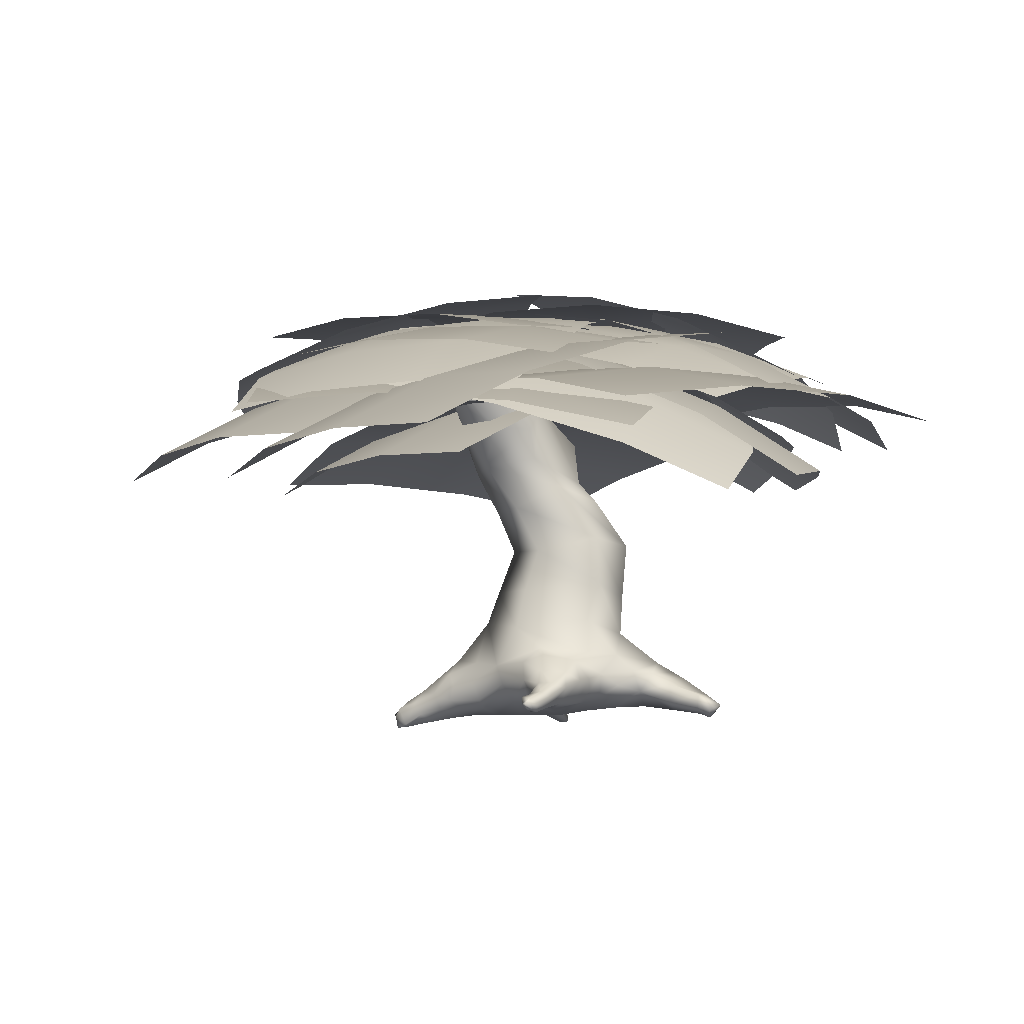
<metadata>
{"format":"obj","ext":"obj","renderer":"f3d","projection":"perspective","resolution":1024,"background":"white","views":[{"elev":-2.2,"azim":-99.0,"up":"+Y"}]}
</metadata>
<code>
g default
v 0.4391 0.9159 2.156
v 0.08649 0.3164 2.63
v 0.4027 -1.028 3.638
v -0.07381 -2.564 3.406
v -0.2073 -3.708 3.316
v -0.8087 -4.583 4.332
v 1.051 -4.67 3.741
v 1.2 -3.566 3.386
v 1.379 -2.257 3.314
v 1.191 -0.8296 3.483
v 1.269 0.05087 2.905
v 1.584 1.336 1.881
v 2.584 1.187 0.3428
v 2.287 -0.09187 1.11
v 2.121 -1.125 1.245
v 2.413 -2.281 1.428
v 2.631 -3.627 1.502
v 3.166 -4.678 1.628
v 1.169 -4.545 -1.462
v 1.127 -3.403 -0.5666
v 1.147 -2.472 -0.2229
v 1.122 -1.197 0.257
v 1.412 0.005298 -0.2083
v 1.951 1.149 -0.735
v -0.08393 1.398 -0.8297
v -0.3225 0.1333 0.07853
v -0.502 -1.18 0.7307
v -0.6405 -2.362 0.3128
v -0.7849 -3.504 0.02077
v -0.7047 -4.638 -0.5772
v -1.552 -4.21 1.885
v -1.352 -3.249 2.015
v -1.039 -2.139 2.496
v -0.849 -0.7867 2.455
v -0.3548 0.7936 1.399
v -0.6544 1.613 0.606
v -1.378 -5.059 5.049
v -2.246 -5.515 5.552
v -2.735 -5.777 5.813
v -2.171 -6.1 5.716
v -1.713 -5.902 5.594
v -0.7016 -5.584 5.114
v -0.03261 -5.222 4.631
v -0.8775 -4.861 4.803
v 2.627 2.209 0.7267
v 1.685 2.005 1.569
v 1.307 2.205 -1.228
v -0.08292 2.335 -1.416
v -0.8443 2.522 -0.6281
v -0.5837 2.5 0.4596
v 0.9786 2.095 2.119
v 1.703 2.996 0.04024
v 1.059 2.803 0.81
v 0.4157 2.883 1.244
v -0.1863 2.935 0.7663
v 1.35 3.051 -0.9074
v 0.4095 3.497 -1.751
v -0.2884 3.387 -1.891
v -1.031 3.402 -1.527
v -1.169 3.618 -0.5794
v 0.7529 3.924 -0.7813
v 0.4603 3.916 -0.1997
v -0.1011 3.956 0.006757
v -0.8061 3.732 -0.04278
v 0.6952 3.746 -1.402
v -0.004158 4.278 -2.006
v -0.554 4.143 -2.192
v -1.337 4.258 -1.942
v -1.403 4.366 -1.095
v 0.1627 4.537 -1.345
v -0.003775 4.558 -0.7765
v -0.406 4.682 -0.5036
v -1.084 4.425 -0.5291
v 0.05932 4.492 -1.765
v -0.79 5.098 -1.996
v -0.903 5.096 -2.02
v -1.074 5.092 -1.932
v -1.094 5.12 -1.771
v -0.7156 5.135 -1.795
v -0.7934 5.172 -1.722
v -0.8745 5.168 -1.644
v -1.039 5.144 -1.644
v -0.7057 5.109 -1.881
v -2.868 -5.922 5.44
v -2.612 -6.151 5.494
v -1.385 -4.884 4.04
v -1.737 -5.197 4.512
v -2.542 -5.489 5.182
v -2.565 -5.829 5.149
v -1.845 -5.726 4.509
v -0.8539 -5.889 3.908
v -1.366 -5.982 4.697
v -2.173 -6.063 5.35
v -2.106 -4.447 1.534
v -2.675 -4.78 1.156
v -3.065 -5.077 0.6999
v -3.489 -5.315 0.2868
v -3.796 -5.481 -0.09279
v -3.641 -5.459 -0.2796
v -3.161 -5.393 0.03999
v -2.647 -5.1 0.3652
v -2.325 -4.73 0.4803
v -1.917 -4.288 0.6294
v -1.742 -4.517 0.05339
v -2.041 -5.04 0.03109
v -2.372 -5.398 0.1682
v -2.822 -5.593 0.1168
v -3.369 -5.801 -0.1419
v -1.666 -4.085 0.6144
v -1.311 -4.316 2.974
v -1.706 -4.865 2.418
v -1.448 -5.417 3.657
v -2.496 -5.051 1.643
v -2.908 -5.25 1.134
v -3.428 -5.51 0.5873
v -3.801 -5.695 0.1372
v -3.633 -5.895 0.1353
v -3.142 -5.79 0.5595
v -2.662 -5.679 1.068
v -2.138 -5.72 1.576
v -2.073 -5.893 0.8997
v -2.527 -5.793 0.5796
v -3.086 -5.869 0.2496
v -3.523 -5.887 -0.0269
v -2.169 -5.012 1.959
v -3.884 -5.638 -0.2394
v -3.821 -5.769 -0.07314
v -3.671 -5.808 -0.1543
v -3.778 -5.655 -0.3153
v 1.255 -5.046 -2.042
v 1.424 -5.487 -2.531
v 1.642 -5.844 -3.033
v 2.066 -6.227 -3.342
v 2.056 -6.495 -3.28
v 1.73 -6.622 -3.292
v 1.565 -6.264 -3.369
v 1.459 -6.043 -3.279
v 1.17 -5.866 -2.836
v 0.8347 -5.547 -2.29
v 0.6173 -4.943 -1.824
v 0.2912 -5.288 -1.749
v 0.3376 -5.727 -1.855
v 0.713 -6.009 -2.095
v 1.078 -6.181 -2.651
v 1.371 -6.493 -3.075
v 1.817 -5.1 -1.636
v 1.867 -5.475 -2.218
v 1.944 -5.851 -2.726
v 2.064 -6.206 -3.037
v 2 -6.46 -3.004
v 1.76 -6.592 -3.068
v 1.605 -6.472 -2.575
v 1.928 -6.374 -2.639
v 2.049 -6.177 -2.666
v 2.002 -5.974 -2.341
v 1.99 -5.728 -1.852
v 2.056 -5.465 -1.417
v 1.835 -6.315 -2.271
v 1.811 -6.072 -1.723
v 1.897 -5.833 -1.247
v 1.598 -6.118 -1.014
v 1.522 -6.26 -1.601
v 1.516 -6.406 -2.254
v 1.522 -6.576 -2.993
v 1.337 -6.479 -2.606
v 1.178 -6.407 -2.263
v 1.03 -6.288 -1.649
v 1.061 -6.219 -1.041
v 0.4511 -6.041 -1.369
v 0.209 -4.577 -1.051
v 2.463 -4.704 0.1762
v 3.208 -5.027 0.7598
v 2.138 -4.595 -0.6977
v 3.635 -5.21 1.567
v 4.229 -5.599 1.779
v 4.745 -5.944 2.108
v 5.302 -6.318 2.307
v 5.364 -6.534 2.384
v 5.239 -6.666 2.55
v 5.117 -6.345 2.524
v 4.566 -5.98 2.311
v 4.084 -5.589 2.095
v 3.434 -5.252 1.943
v 3.313 -5.566 2.371
v 3.889 -5.896 2.298
v 4.473 -6.207 2.426
v 4.894 -6.478 2.624
v 4.967 -6.648 2.633
v 4.409 -6.434 2.313
v 3.832 -6.174 2.116
v 3.235 -5.893 2.366
v 2.982 -6.031 1.485
v 3.736 -6.247 1.681
v 4.393 -6.457 1.918
v 5.08 -6.671 2.41
v 5.211 -6.548 2.193
v 4.55 -6.306 1.665
v 3.979 -6.116 1.307
v 3.497 -5.987 0.997
v 3.795 -5.636 1.168
v 4.188 -5.806 1.522
v 4.788 -6.112 1.857
v 5.333 -6.424 2.21
v 2.25 -4.711 2.685
v 1.661 -4.933 3.288
v 2.922 -4.794 2.144
v 3.026 -5.64 0.6101
v 2.538 -5.274 0.05115
v 2.264 -5.29 -0.6919
v 0.3252 -5.861 3.648
v 0.8435 -5.352 3.978
v 2.702 -5.273 2.531
v 2.216 -5.237 2.585
v 1.68 -5.389 3.028
v 0.8802 -5.811 3.051
v -0.8793 -5.181 -0.4274
v -0.07175 -5.699 -1.021
v -0.1175 -5.165 -1.247
v -1.474 -4.811 3.439
v -1.541 -5.223 2.955
v -1.87 -5.384 2.034
v -1.557 -5.371 2.427
v 2.682 -6.003 0.8519
v 2.206 -5.787 0.1748
v 2.017 -5.773 -0.5543
v 1.622 -5.776 2.63
v 2.261 -5.756 2.501
v 2.729 -5.806 2.422
v -1.604 -5.732 1.884
v -1.257 -5.683 2.374
v -1.237 -5.637 2.981
v 0.2227 -5.983 -0.8172
v -0.7786 -5.716 -0.05871
v -1.721 -5.579 0.1642
v 1.572 -6.111 -0.3278
v 1.751 -6.057 0.4065
v 2.064 -6.078 1.168
v 2.384 -6.007 1.68
v 1.945 -6.022 1.852
v 1.373 -6.058 2.083
v 0.5358 -6.073 2.42
v 0.07336 -5.97 3.087
v -0.6887 -5.926 3.085
v -0.5151 -5.999 2.351
v 0.8552 -6.194 -0.3302
v -1.342 -6.005 1.029
v 0.3861 -6.183 0.4007
v -0.4199 -6.156 1.393
v 0.9536 -6.199 1.352
v 4.564 1.055 -11.46
v 6.405 2.429 -9.045
v 8.1 3.496 -5.867
v 9.291 4.03 -2.593
v 1.228 1.691 -10.57
v 2.872 3.291 -7.691
v 4.567 4.358 -4.514
v 6.313 4.892 -1.035
v -2.254 2.02 -8.913
v -0.6098 3.62 -6.037
v 1.085 4.687 -2.859
v 2.831 5.22 0.6201
v -5.146 1.972 -6.841
v -4.041 3.416 -4.081
v -2.346 4.482 -0.9029
v -0.4185 4.947 2.022
v 5.95 3.876 -5.575
v 5.437 4.177 -2.077
v 4.533 3.923 1.681
v 3.428 3.17 4.906
v 2.611 4.06 -6.779
v 1.592 4.379 -2.978
v 0.6873 4.125 0.7803
v -0.1023 3.3 4.495
v -1.12 3.691 -7.723
v -2.139 4.009 -3.921
v -3.043 3.755 -0.1633
v -3.833 2.93 3.552
v -4.454 2.845 -8.206
v -5.755 3.067 -4.908
v -6.659 2.814 -1.15
v -6.976 2.139 2.274
v -3.098 2.693 -8.595
v -0.868 3.883 -7.709
v 1.61 4.826 -6.236
v 3.812 5.322 -4.489
v -5.042 3.118 -6.535
v -2.758 4.489 -5.239
v -0.2803 5.432 -3.767
v 2.391 5.946 -2.118
v -6.739 3.296 -3.888
v -4.455 4.667 -2.593
v -1.977 5.61 -1.121
v 0.695 6.124 0.5286
v -7.829 3.189 -1.215
v -5.957 4.416 0.2303
v -3.479 5.359 1.703
v -0.9185 5.818 2.891
v 4.803 2.816 -7.691
v 5.33 3.9 -5.257
v 5.459 4.743 -2.321
v 5.164 5.165 0.4972
v 2.087 3.421 -8.247
v 2.313 4.695 -5.542
v 2.442 5.538 -2.606
v 2.475 5.948 0.5613
v -1.026 3.784 -8.301
v -0.8004 5.058 -5.596
v -0.6711 5.901 -2.66
v -0.6383 6.311 0.5072
v -3.879 3.829 -7.841
v -4.01 4.99 -5.419
v -3.881 5.832 -2.483
v -3.519 6.178 0.3465
v 6.884 4.676 -1.72
v 5.36 4.997 0.6971
v 3.342 4.933 3.118
v 1.257 4.496 5.03
v 4.96 5.256 -3.729
v 2.972 5.66 -1.261
v 0.954 5.595 1.159
v -1.094 5.063 3.532
v 2.543 5.451 -5.736
v 0.5543 5.854 -3.267
v -1.464 5.79 -0.8469
v -3.511 5.257 1.526
v 0.142 5.218 -7.315
v -1.893 5.581 -5.321
v -3.911 5.516 -2.901
v -5.486 5.038 -0.5645
v 4.302 5.029 -1.01
v 2.677 5.306 1.351
v 0.6472 5.144 3.753
v -1.358 4.579 5.69
v 2.321 5.254 -3.093
v 0.2185 5.56 -0.6943
v -1.811 5.399 1.708
v -3.768 4.77 4.115
v -0.06439 5.041 -5.134
v -2.167 5.347 -2.735
v -4.196 5.186 -0.3328
v -6.153 4.557 2.074
v -2.35 4.435 -6.702
v -4.479 4.667 -4.772
v -6.509 4.506 -2.37
v -8.009 3.985 -0.001896
v 4.564 1.055 -11.46
v 6.405 2.429 -9.045
v 8.1 3.496 -5.867
v 9.291 4.03 -2.593
v 1.228 1.691 -10.57
v 2.872 3.291 -7.691
v 4.567 4.358 -4.514
v 6.313 4.892 -1.035
v -2.254 2.02 -8.913
v -0.6098 3.62 -6.037
v 1.085 4.687 -2.859
v 2.831 5.22 0.6201
v -5.146 1.972 -6.841
v -4.041 3.416 -4.081
v -2.346 4.482 -0.9029
v -0.4185 4.947 2.022
v 6.904 0.7222 -6.61
v 8.744 2.097 -4.2
v 10.44 3.163 -1.022
v 11.63 3.697 2.252
v 3.567 1.358 -5.723
v 5.211 2.958 -2.846
v 6.907 4.025 0.3316
v 8.652 4.559 3.811
v 0.08534 1.687 -4.068
v 1.73 3.287 -1.191
v 3.425 4.354 1.986
v 5.171 4.888 5.465
v -2.806 1.639 -1.995
v -1.701 3.083 0.7645
v -0.006294 4.15 3.942
v 1.921 4.614 6.867
v -2.053 0.8622 -8.65
v -0.2122 2.237 -6.24
v 1.483 3.303 -3.062
v 2.675 3.837 0.2118
v -5.389 1.499 -7.763
v -3.745 3.098 -4.886
v -2.05 4.165 -1.709
v -0.3038 4.699 1.77
v -8.871 1.827 -6.108
v -7.227 3.427 -3.232
v -5.532 4.494 -0.05379
v -3.786 5.028 3.425
v -11.76 1.779 -4.035
v -10.66 3.223 -1.276
v -8.963 4.29 1.902
v -7.035 4.754 4.827
v 7.092 1.113 -6.349
v 9.124 1.28 -3.436
v 10.8 1.023 0.04694
v 11.76 0.3961 3.365
v 4.111 2.278 -5.214
v 5.999 2.578 -1.758
v 7.674 2.321 1.725
v 9.136 1.507 5.236
v 0.7729 3.019 -3.509
v 2.661 3.319 -0.05242
v 4.335 3.062 3.431
v 5.797 2.248 6.941
v -2.218 3.18 -1.593
v -0.8905 3.503 1.68
v 0.7843 3.246 5.163
v 2.453 2.463 8.122
v -4.821 3.452 -4.736
v -1.963 4.925 -4.023
v 1.508 5.975 -3.025
v 4.856 6.38 -1.954
v -5.86 2.797 -1.451
v -2.73 4.339 -0.2209
v 0.7401 5.388 0.7769
v 4.55 5.946 1.542
v -6.288 1.718 2.118
v -3.158 3.26 3.349
v 0.3126 4.309 4.346
v 4.123 4.867 5.112
v -6.013 0.4432 5.218
v -3.245 1.688 6.686
v 0.2251 2.738 7.683
v 3.664 3.371 8.001
v 4.564 4.257 -6.056
v 6.405 4.718 -3.075
v 8.1 4.655 0.4149
v 9.291 4.081 3.677
v 1.228 4.544 -4.882
v 2.872 5.058 -1.348
v 4.567 4.995 2.142
v 6.313 4.355 5.588
v -2.254 4.307 -3.198
v -0.6098 4.821 0.3355
v 1.085 4.758 3.825
v 2.831 4.118 7.271
v -5.146 3.597 -1.361
v -4.041 4.007 1.975
v -2.346 3.944 5.465
v -0.4185 3.421 8.371
v 8.51 4.663 -0.03492
v 8.137 3.858 3.332
v 7.248 2.523 6.648
v 6.032 0.9392 9.214
v 5.25 5.594 -0.7003
v 4.388 4.764 2.997
v 3.499 3.429 6.313
v 2.584 1.588 9.249
v 1.475 5.995 -1.416
v 0.6125 5.165 2.281
v -0.2761 3.83 5.598
v -1.191 1.989 8.534
v -2.018 5.781 -2.03
v -3.189 5.06 1.185
v -4.078 3.725 4.502
v -4.496 2.057 7.219
v 5.95 4.903 0.9025
v 5.437 4.047 4.228
v 4.533 2.61 7.46
v 3.428 0.8932 9.917
v 2.611 5.456 -0.0724
v 1.592 4.519 3.536
v 0.6873 3.081 6.769
v -0.1023 1.143 9.625
v -1.12 5.427 -1.14
v -2.139 4.49 2.469
v -3.043 3.052 5.701
v -3.833 1.114 8.557
v -4.454 4.822 -2.075
v -5.755 3.961 1.025
v -6.659 2.523 4.257
v -6.976 0.8124 6.94
v -3.098 4.81 -2.514
v -0.868 5.596 -1.013
v 1.61 5.971 0.8684
v 3.812 5.855 2.734
v -5.042 4.53 -0.4088
v -2.758 5.347 1.567
v -0.2803 5.721 3.448
v 2.391 5.653 5.237
v -6.739 3.838 2.078
v -4.455 4.655 4.053
v -1.977 5.029 5.935
v 0.695 4.961 7.723
v -7.829 2.881 4.42
v -5.957 3.52 6.446
v -3.479 3.895 8.328
v -0.9185 3.925 9.668
v 4.803 4.63 -1.627
v 5.33 4.822 1.203
v 5.459 4.635 4.343
v 5.164 4.108 7.128
v 2.087 5.354 -1.771
v 2.313 5.63 1.416
v 2.442 5.443 4.555
v 2.475 4.792 7.648
v -1.026 5.698 -1.605
v -0.8004 5.974 1.581
v -0.6711 5.787 4.721
v -0.6383 5.136 7.814
v -3.879 5.59 -1.165
v -4.01 5.855 1.701
v -3.881 5.667 4.84
v -3.519 5.068 7.591
v 6.884 4.382 4.844
v 5.36 3.893 7.209
v 3.342 3.055 9.349
v 1.257 2.046 10.81
v 4.96 5.551 3.378
v 2.972 5.12 5.838
v 0.954 4.282 7.978
v -1.094 3.039 9.799
v 2.543 6.372 1.688
v 0.5543 5.94 4.148
v -1.464 5.103 6.288
v -3.511 3.86 8.108
v 0.142 6.671 0.1295
v -1.893 6.355 2.138
v -3.911 5.518 4.278
v -5.486 4.336 6.098
v 4.302 4.471 5.691
v 2.677 3.96 7.979
v 0.6472 3.041 10.05
v -1.358 1.909 11.46
v 2.321 5.344 3.95
v 0.2185 4.847 6.289
v -1.811 3.928 8.356
v -3.768 2.588 10.15
v -0.06439 5.809 1.988
v -2.167 5.312 4.327
v -4.196 4.394 6.393
v -6.153 3.054 8.188
v -2.35 5.769 0.2183
v -4.479 5.356 2.092
v -6.509 4.438 4.159
v -8.009 3.207 5.982
v 4.564 4.257 -6.056
v 6.405 4.718 -3.075
v 8.1 4.655 0.4149
v 9.291 4.081 3.677
v 1.228 4.544 -4.882
v 2.872 5.058 -1.348
v 4.567 4.995 2.142
v 6.313 4.355 5.588
v -2.254 4.307 -3.198
v -0.6098 4.821 0.3355
v 1.085 4.758 3.825
v 2.831 4.118 7.271
v -5.146 3.597 -1.361
v -4.041 4.007 1.975
v -2.346 3.944 5.465
v -0.4185 3.421 8.371
v -2.053 3.181 -3.645
v -0.2122 3.642 -0.6644
v 1.483 3.579 2.825
v 2.675 3.005 6.087
v -5.389 3.468 -2.471
v -3.745 3.981 1.063
v -2.05 3.918 4.553
v -0.3038 3.279 7.999
v -8.871 3.231 -0.7875
v -7.227 3.744 2.746
v -5.532 3.682 6.236
v -3.786 3.042 9.682
v -11.76 2.52 1.049
v -10.66 2.931 4.386
v -8.963 2.868 7.876
v -7.035 2.345 10.78
g tree_2_y
f 34 33 4 3
f 35 34 3 2
f 10 11 2 3
f 9 10 3 4
f 10 9 16 15
f 11 10 15 14
f 22 23 14 15
f 27 26 23 22
f 34 35 26 27
f 28 27 22 21
f 33 34 27 28
f 21 22 15 16
f 12 11 14 13
f 25 26 35 36
f 13 14 23 24
f 24 23 26 25
f 12 13 45 46
f 1 12 46 51
f 1 2 11 12
f 36 35 2 1
f 49 48 25
f 50 49 25 36
f 54 51 46 53
f 57 47 48 58
f 58 48 49 59
f 59 49 50 60
f 63 54 53 62
f 60 50 55 64
f 64 55 54 63
f 66 57 58 67
f 67 58 59 68
f 68 59 60 69
f 71 62 61 70
f 72 63 62 71
f 69 60 64 73
f 73 64 63 72
f 74 65 57 66
f 70 61 65 74
f 77 68 69 78
f 82 73 72 81
f 78 69 73 82
f 81 72 71 80
f 80 71 70 79
f 79 70 74 83
f 83 74 66 75
f 75 66 67 76
f 76 67 68 77
f 52 53 46 45
f 24 25 48 47
f 47 57 65 56
f 61 62 53 52
f 52 56 65 61
f 93 92 42 41
f 93 41 40 85
f 41 42 37 38
f 85 40 39 84
f 89 93 85 84
f 89 90 92 93
f 40 41 38 39
f 39 38 88
f 88 89 84 39
f 88 87 90 89
f 38 37 87 88
f 29 109 31 32
f 32 33 28 29
f 5 4 33 32
f 86 87 37 44
f 86 44 6
f 122 123 107 106
f 119 118 123 122
f 96 95 102 101
f 97 96 101 100
f 118 119 114 115
f 96 97 115 114
f 95 96 114 113
f 103 102 95 94
f 94 31 109 103
f 98 97 100 99
f 129 126 98 99
f 116 115 97 98
f 118 115 116 117
f 117 116 127
f 116 98 126 127
f 124 123 118 117
f 128 127 126 129
f 99 100 107 108
f 108 107 123 124
f 128 129 99 108
f 108 124 128
f 124 117 127 128
f 134 133 149 150
f 132 133 136 137
f 148 149 133 132
f 132 137 138
f 131 132 138 139
f 147 148 132 131
f 150 149 154 153
f 158 153 154 155
f 155 154 149 148
f 148 147 156 155
f 155 156 159 158
f 136 133 134 135
f 135 134 150 151
f 145 137 136
f 145 136 135
f 145 135 164
f 164 135 151
f 152 151 150 153
f 144 145 164 165
f 165 164 151 152
f 138 137 145 144
f 163 152 153 158
f 166 165 152 163
f 144 165 166
f 162 163 158 159
f 139 138 144 143
f 143 144 166 167
f 167 166 163 162
f 169 143 167
f 146 147 131 130
f 130 131 139 140
f 170 140 141
f 170 20 19
f 140 170 19
f 19 130 140
f 196 203 177 178
f 180 179 178 177
f 176 177 203 202
f 181 180 177 176
f 175 176 202 201
f 182 181 176 175
f 181 182 185 186
f 186 187 180 181
f 186 185 190 189
f 188 187 186 189
f 179 180 187 188
f 195 179 188
f 195 196 178 179
f 189 190 193 194
f 194 193 198 197
f 197 196 195 194
f 194 195 188 189
f 202 203 196 197
f 197 198 201 202
f 29 28 21 20
f 5 6 7 8
f 8 9 4 5
f 17 16 9 8
f 20 21 16 17
f 183 182 175 174
f 206 18 17
f 172 18 174 200
f 174 175 201 200
f 146 130 19
f 173 19 20
f 200 201 198 199
f 17 18 172 171
f 20 17 171 173
f 146 19 173
f 157 156 147 146
f 43 7 6 44
f 43 44 37 42
f 205 7 43 211
f 8 7 205 204
f 17 8 204 206
f 183 174 18 206
f 185 182 183 184
f 142 141 140 139
f 139 143 142
f 104 103 109 30
f 30 29 20 170
f 109 29 30
f 30 170 141 218
f 141 142 217 218
f 110 6 5 32
f 219 86 6 110
f 32 31 110
f 113 114 119 120
f 94 95 113 125
f 110 31 94 111
f 111 94 125
f 172 200 199 207
f 171 172 207 208
f 160 159 156 157
f 173 171 208 209
f 157 146 173 209
f 205 211 215 214
f 204 205 214 213
f 206 204 213 212
f 184 183 206 212
f 191 190 185 184
f 125 113 120 221
f 111 125 221 222
f 219 110 111 220
f 220 111 222
f 112 90 87 86
f 112 86 219 220
f 169 142 143
f 30 218 217 216
f 102 103 104 105
f 105 104 30 216
f 101 102 105 106
f 106 107 100 101
f 162 159 160 161
f 225 160 157 209
f 224 225 209 208
f 223 224 208 207
f 193 190 191 192
f 199 198 193 192
f 223 207 199 192
f 191 184 212 228
f 238 192 191 228
f 227 228 212 213
f 226 227 213 214
f 226 214 215
f 215 211 210
f 92 90 112 91
f 43 42 92 91
f 210 211 43 91
f 112 220 231
f 243 242 210 91
f 243 91 112 231
f 230 231 220 222
f 121 122 106 234
f 106 105 234
f 168 167 162 161
f 169 167 168
f 235 161 160 225
f 217 142 169 232
f 245 168 161 235
f 233 234 105 216
f 121 120 119 122
f 221 120 229
f 236 235 225 224
f 232 169 168 245
f 216 217 232 233
f 233 232 245 247
f 121 234 233 246
f 229 230 222 221
f 229 120 121 246
f 244 243 231 230
f 229 246 248
f 237 238 239
f 239 238 228 227
f 237 236 224 223
f 223 192 238 237
f 244 230 229 248
f 240 239 227 226
f 241 240 226 215
f 241 242 243 244
f 215 210 242 241
f 249 237 239 240
f 245 235 236 247
f 247 236 237 249
f 248 246 233 247
f 249 248 247
f 241 244 248 249
f 249 240 241
f 56 52 45 13
f 47 56 13 24
f 54 55 1 51
f 55 50 36 1
f 250 251 255 254
f 251 252 256 255
f 252 253 257 256
f 254 255 259 258
f 255 256 260 259
f 256 257 261 260
f 258 259 263 262
f 259 260 264 263
f 260 261 265 264
f 266 267 271 270
f 267 268 272 271
f 268 269 273 272
f 270 271 275 274
f 271 272 276 275
f 272 273 277 276
f 274 275 279 278
f 275 276 280 279
f 276 277 281 280
f 282 283 287 286
f 283 284 288 287
f 284 285 289 288
f 286 287 291 290
f 287 288 292 291
f 288 289 293 292
f 290 291 295 294
f 291 292 296 295
f 292 293 297 296
f 298 299 303 302
f 299 300 304 303
f 300 301 305 304
f 302 303 307 306
f 303 304 308 307
f 304 305 309 308
f 306 307 311 310
f 307 308 312 311
f 308 309 313 312
f 314 315 319 318
f 315 316 320 319
f 316 317 321 320
f 318 319 323 322
f 319 320 324 323
f 320 321 325 324
f 322 323 327 326
f 323 324 328 327
f 324 325 329 328
f 330 331 335 334
f 331 332 336 335
f 332 333 337 336
f 334 335 339 338
f 335 336 340 339
f 336 337 341 340
f 338 339 343 342
f 339 340 344 343
f 340 341 345 344
f 346 347 351 350
f 347 348 352 351
f 348 349 353 352
f 350 351 355 354
f 351 352 356 355
f 352 353 357 356
f 354 355 359 358
f 355 356 360 359
f 356 357 361 360
f 362 363 367 366
f 363 364 368 367
f 364 365 369 368
f 366 367 371 370
f 367 368 372 371
f 368 369 373 372
f 370 371 375 374
f 371 372 376 375
f 372 373 377 376
f 378 379 383 382
f 379 380 384 383
f 380 381 385 384
f 382 383 387 386
f 383 384 388 387
f 384 385 389 388
f 386 387 391 390
f 387 388 392 391
f 388 389 393 392
f 394 395 399 398
f 395 396 400 399
f 396 397 401 400
f 398 399 403 402
f 399 400 404 403
f 400 401 405 404
f 402 403 407 406
f 403 404 408 407
f 404 405 409 408
f 410 411 415 414
f 411 412 416 415
f 412 413 417 416
f 414 415 419 418
f 415 416 420 419
f 416 417 421 420
f 418 419 423 422
f 419 420 424 423
f 420 421 425 424
f 426 427 431 430
f 427 428 432 431
f 428 429 433 432
f 430 431 435 434
f 431 432 436 435
f 432 433 437 436
f 434 435 439 438
f 435 436 440 439
f 436 437 441 440
f 442 443 447 446
f 443 444 448 447
f 444 445 449 448
f 446 447 451 450
f 447 448 452 451
f 448 449 453 452
f 450 451 455 454
f 451 452 456 455
f 452 453 457 456
f 458 459 463 462
f 459 460 464 463
f 460 461 465 464
f 462 463 467 466
f 463 464 468 467
f 464 465 469 468
f 466 467 471 470
f 467 468 472 471
f 468 469 473 472
f 474 475 479 478
f 475 476 480 479
f 476 477 481 480
f 478 479 483 482
f 479 480 484 483
f 480 481 485 484
f 482 483 487 486
f 483 484 488 487
f 484 485 489 488
f 490 491 495 494
f 491 492 496 495
f 492 493 497 496
f 494 495 499 498
f 495 496 500 499
f 496 497 501 500
f 498 499 503 502
f 499 500 504 503
f 500 501 505 504
f 506 507 511 510
f 507 508 512 511
f 508 509 513 512
f 510 511 515 514
f 511 512 516 515
f 512 513 517 516
f 514 515 519 518
f 515 516 520 519
f 516 517 521 520
f 522 523 527 526
f 523 524 528 527
f 524 525 529 528
f 526 527 531 530
f 527 528 532 531
f 528 529 533 532
f 530 531 535 534
f 531 532 536 535
f 532 533 537 536
f 538 539 543 542
f 539 540 544 543
f 540 541 545 544
f 542 543 547 546
f 543 544 548 547
f 544 545 549 548
f 546 547 551 550
f 547 548 552 551
f 548 549 553 552
f 554 555 559 558
f 555 556 560 559
f 556 557 561 560
f 558 559 563 562
f 559 560 564 563
f 560 561 565 564
f 562 563 567 566
f 563 564 568 567
f 564 565 569 568

</code>
